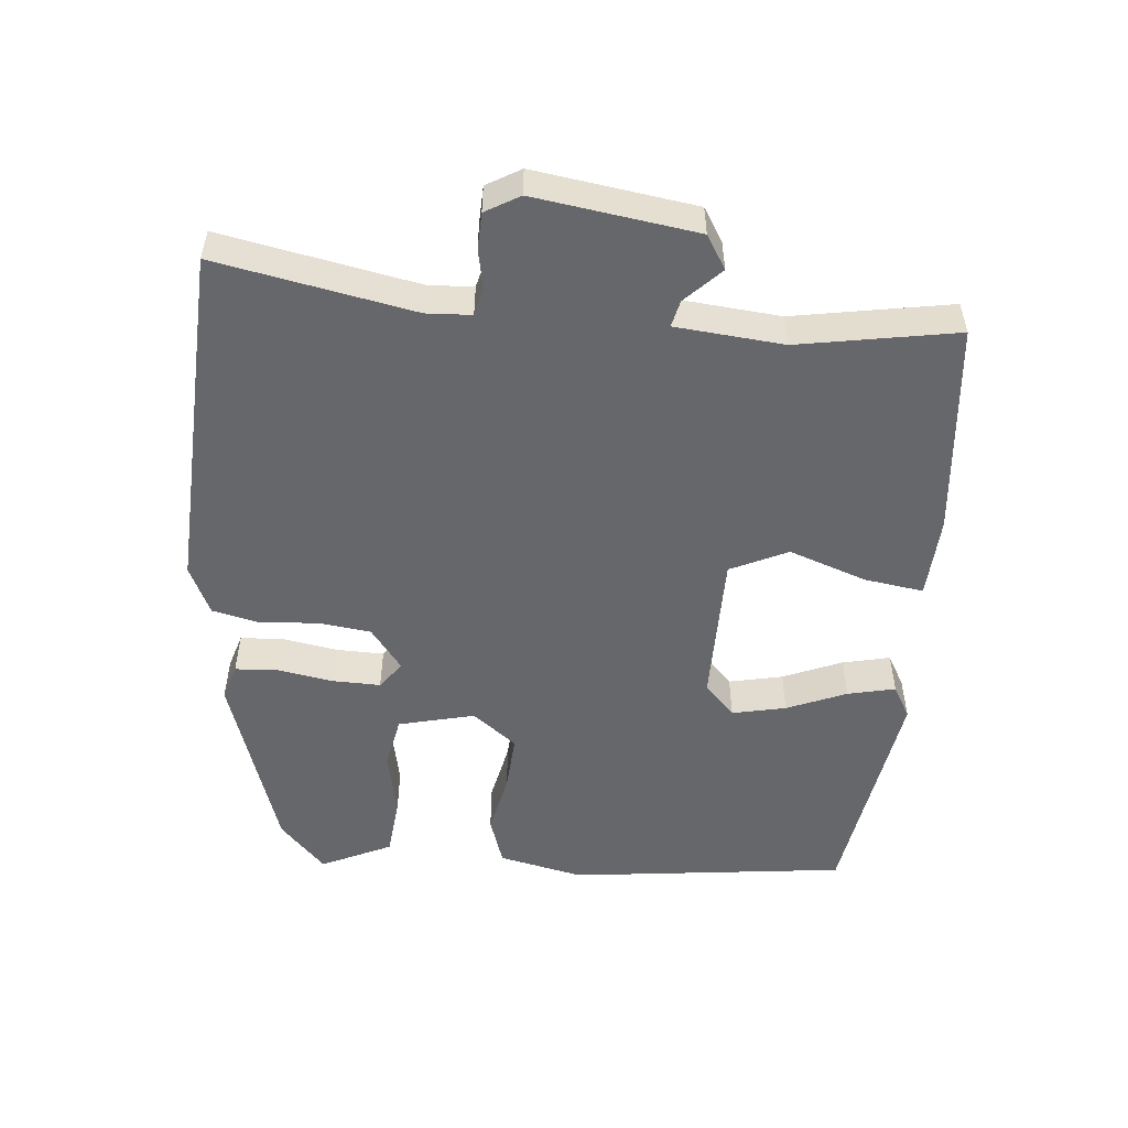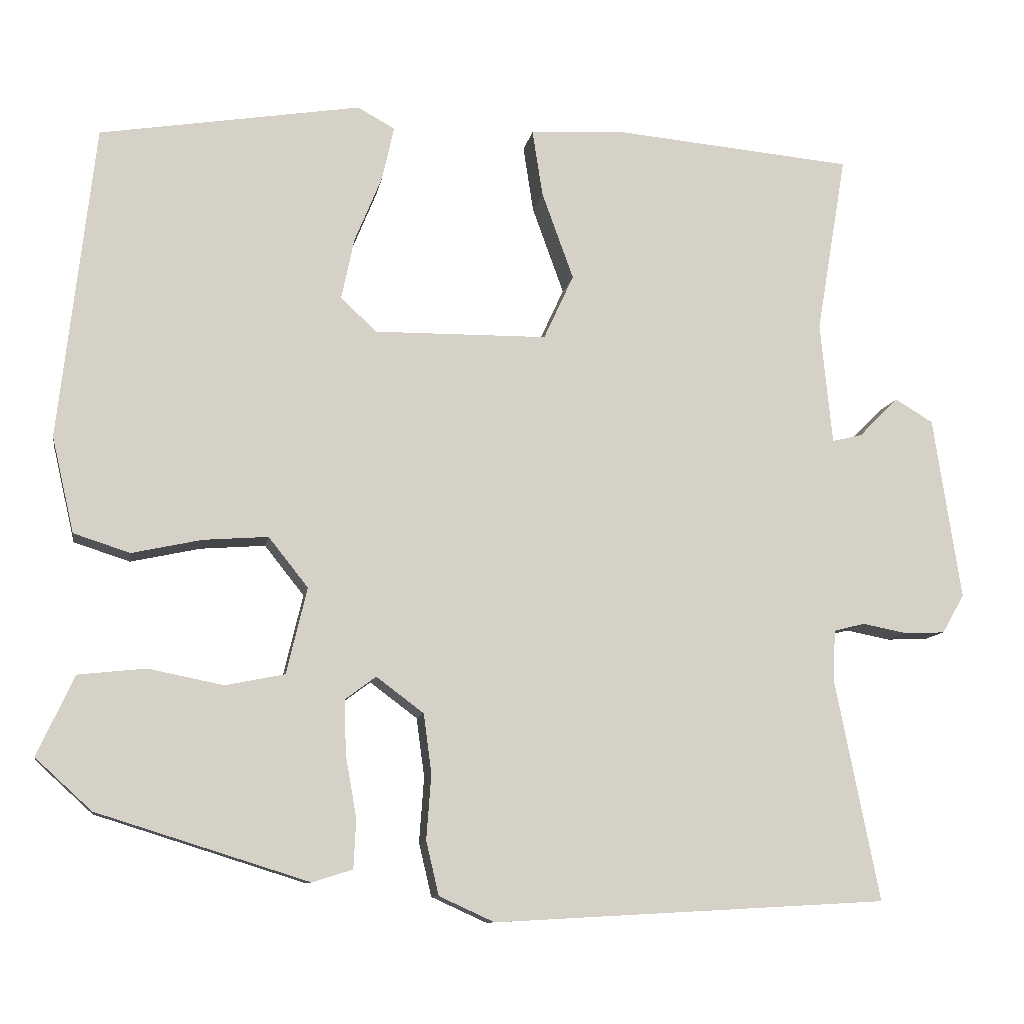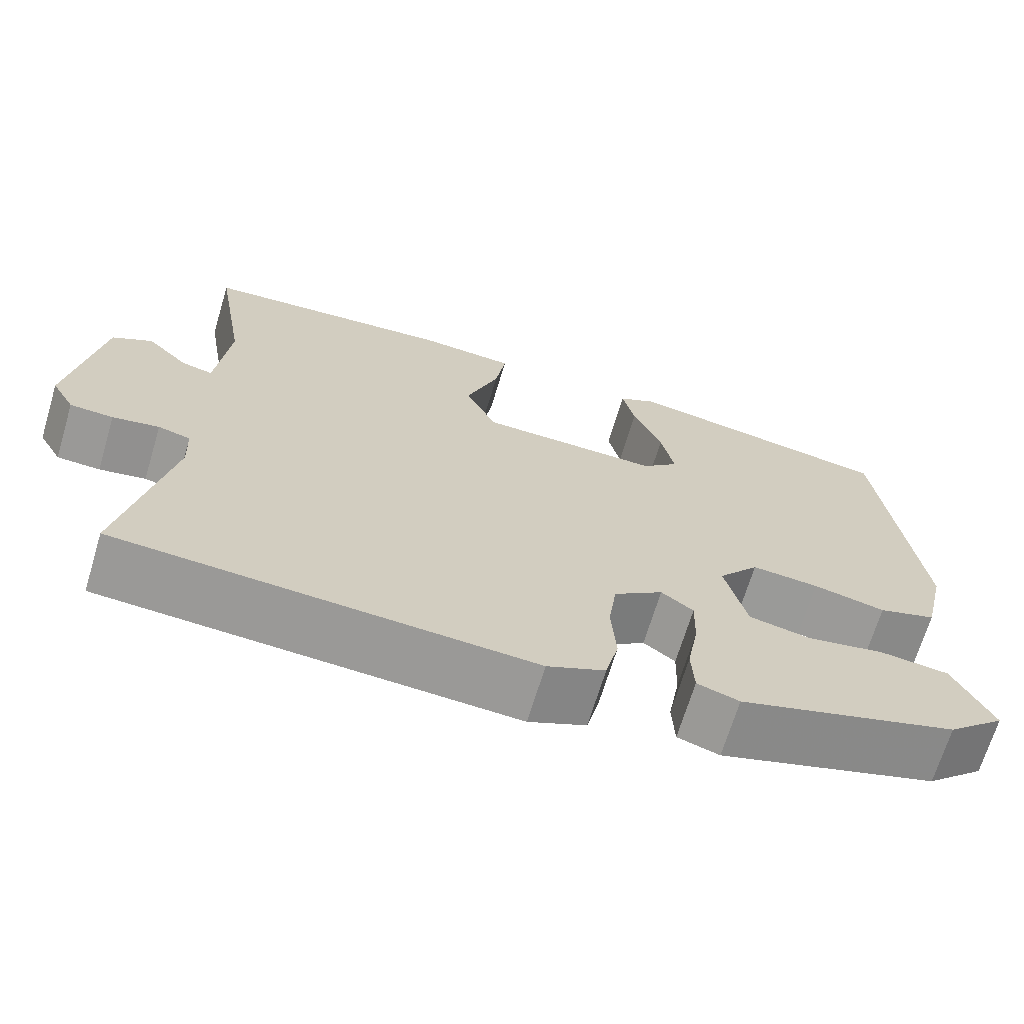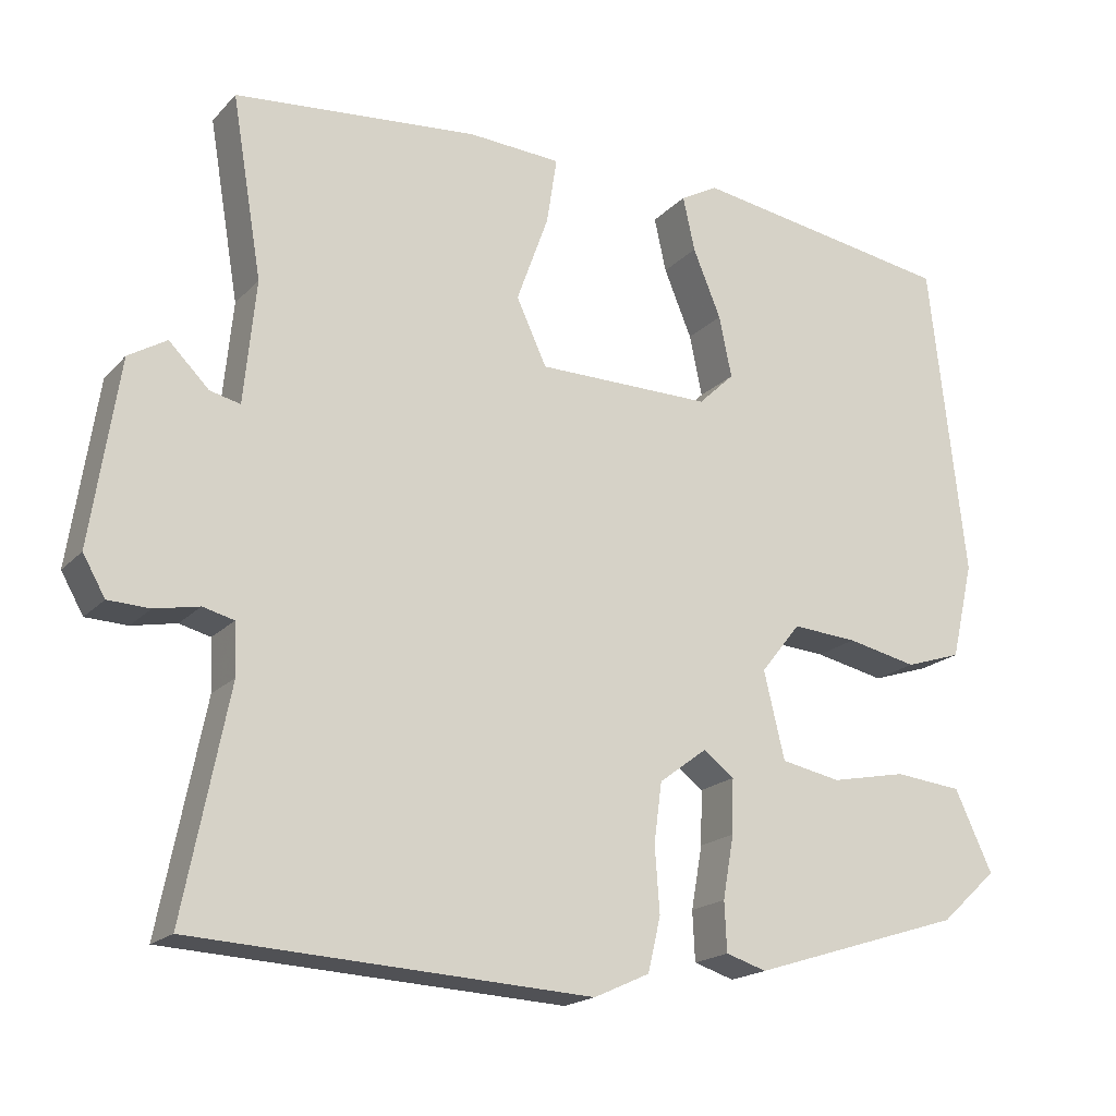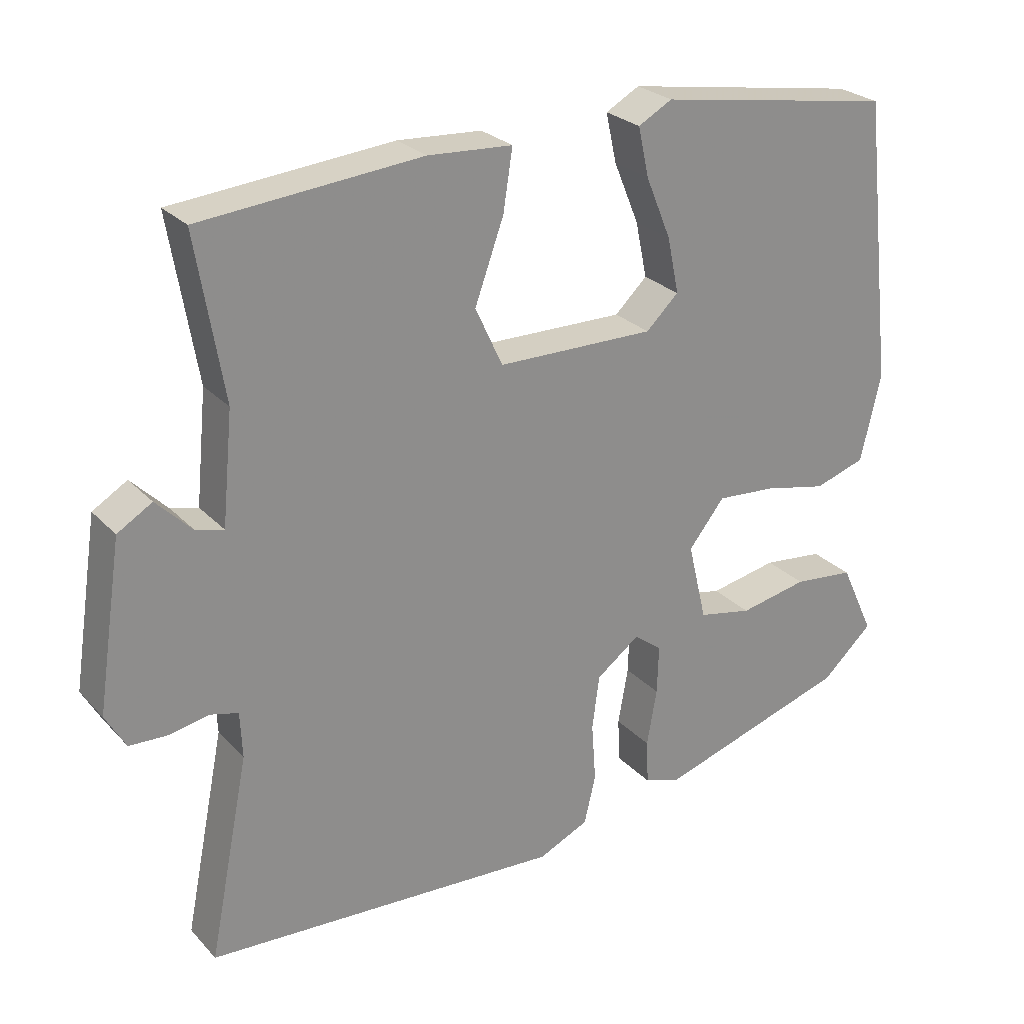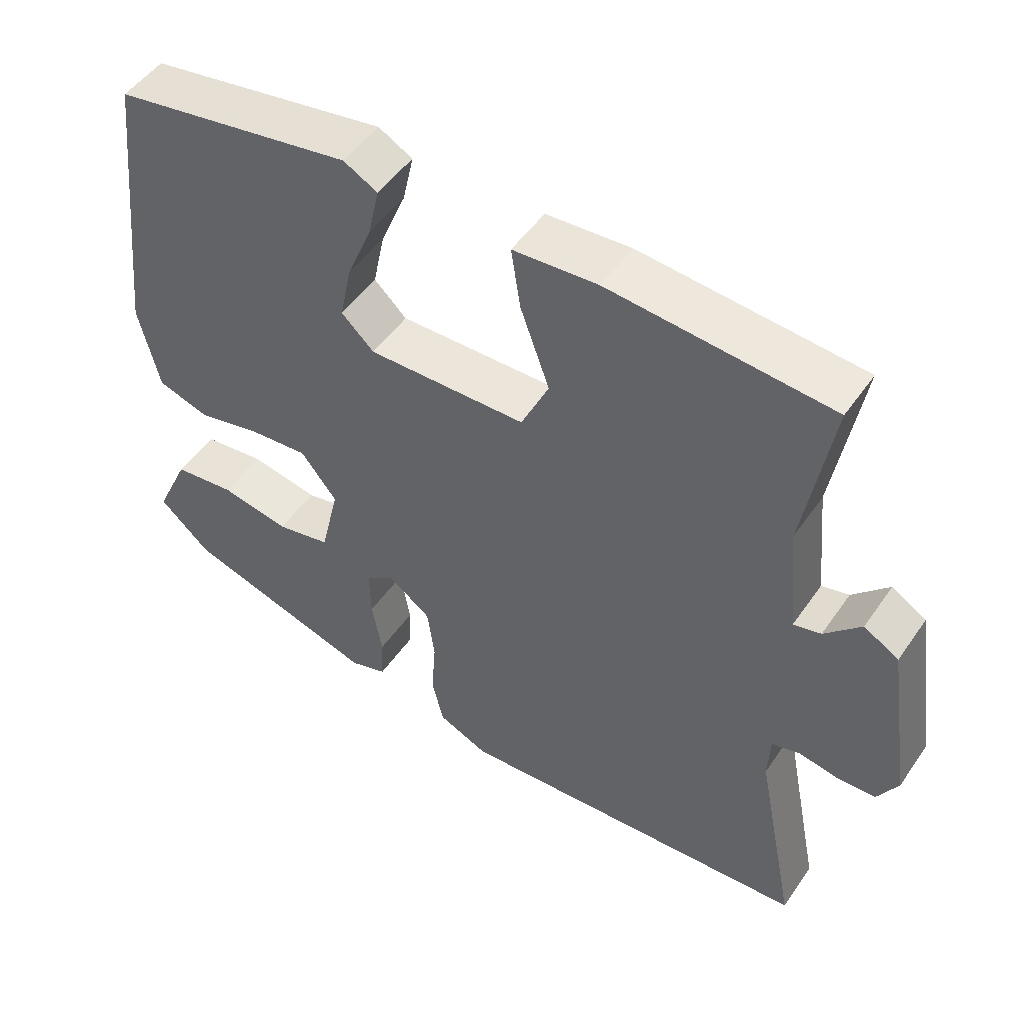
<metadata>
{"format":"obj","ext":"obj","renderer":"f3d","projection":"perspective","resolution":1024,"background":"white","views":[{"elev":-52.1,"azim":-94.8,"up":"+Y"},{"elev":-10.1,"azim":170.5,"up":"+Z"},{"elev":-68.6,"azim":-16.8,"up":"+Z"},{"elev":-18.7,"azim":-28.9,"up":"+Z"},{"elev":25.9,"azim":-32.4,"up":"+Z"},{"elev":49.7,"azim":-146.7,"up":"+Z"}]}
</metadata>
<code>
v 0.462 0.07 -0.403
v 0.195 0.07 -0.487
v 0.144 0.07 -0.471
v 0.141 0.07 -0.409
v 0.155 0.07 -0.33
v 0.157 0.07 -0.262
v 0.118 0.07 -0.233
v 0.058 0.07 -0.278
v 0.048 0.07 -0.353
v 0.054 0.07 -0.435
v 0.038 0.07 -0.503
v -0.032 0.07 -0.535
v -0.53 0.07 -0.508
v -0.474 0.07 -0.227
v -0.477 0.07 -0.163
v -0.516 0.07 -0.153
v -0.572 0.07 -0.164
v -0.624 0.07 -0.162
v -0.652 0.07 -0.113
v -0.617 0.07 0.118
v -0.569 0.07 0.147
v -0.519 0.07 0.097
v -0.481 0.07 0.088
v -0.466 0.07 0.242
v -0.504 0.07 0.468
v -0.198 0.07 0.496
v -0.081 0.07 0.489
v -0.094 0.07 0.405
v -0.134 0.07 0.294
v -0.096 0.07 0.212
v 0.123 0.07 0.21
v 0.168 0.07 0.253
v 0.152 0.07 0.33
v 0.117 0.07 0.415
v 0.102 0.07 0.483
v 0.149 0.07 0.509
v 0.479 0.07 0.456
v 0.524 0.07 0.059
v 0.496 0.07 -0.062
v 0.425 0.07 -0.085
v 0.337 0.07 -0.066
v 0.255 0.07 -0.06
v 0.205 0.07 -0.123
v 0.231 0.07 -0.232
v 0.306 0.07 -0.247
v 0.401 0.07 -0.228
v 0.486 0.07 -0.237
v 0.533 0.07 -0.338
v 0.462 0 -0.403
v 0.195 0 -0.487
v 0.144 0 -0.471
v 0.141 0 -0.409
v 0.155 0 -0.33
v 0.157 0 -0.262
v 0.118 0 -0.233
v 0.058 0 -0.278
v 0.048 0 -0.353
v 0.054 0 -0.435
v 0.038 0 -0.503
v -0.032 0 -0.535
v -0.53 0 -0.508
v -0.474 0 -0.227
v -0.477 0 -0.163
v -0.516 0 -0.153
v -0.572 0 -0.164
v -0.624 0 -0.162
v -0.652 0 -0.113
v -0.617 0 0.118
v -0.569 0 0.147
v -0.519 0 0.097
v -0.481 0 0.088
v -0.466 0 0.242
v -0.504 0 0.468
v -0.198 0 0.496
v -0.081 0 0.489
v -0.094 0 0.405
v -0.134 0 0.294
v -0.096 0 0.212
v 0.123 0 0.21
v 0.168 0 0.253
v 0.152 0 0.33
v 0.117 0 0.415
v 0.102 0 0.483
v 0.149 0 0.509
v 0.479 0 0.456
v 0.524 0 0.059
v 0.496 0 -0.062
v 0.425 0 -0.085
v 0.337 0 -0.066
v 0.255 0 -0.06
v 0.205 0 -0.123
v 0.231 0 -0.232
v 0.306 0 -0.247
v 0.401 0 -0.228
v 0.486 0 -0.237
v 0.533 0 -0.338
f 3 4 5
f 2 3 5
f 1 2 5
f 48 1 5
f 47 48 5
f 46 47 5
f 45 46 5
f 44 45 5 6
f 43 44 6 7
f 39 40 41
f 38 39 41
f 37 38 41
f 36 37 41
f 35 36 41
f 34 35 41
f 33 34 41
f 32 33 41 42
f 31 32 42 43
f 27 28 29
f 26 27 29
f 25 26 29
f 24 25 29
f 23 24 29 30
f 20 21 22
f 19 20 22
f 18 19 22
f 17 18 22
f 16 17 22
f 15 16 22 23
f 43 7 8
f 31 43 8
f 30 31 8
f 23 30 8
f 15 23 8
f 14 15 8
f 12 13 14
f 11 12 14
f 10 11 14
f 9 10 14
f 8 9 14
f 53 52 51
f 53 51 50
f 53 50 49
f 53 49 96
f 53 96 95
f 53 95 94
f 53 94 93
f 54 53 93 92
f 55 54 92 91
f 89 88 87
f 89 87 86
f 89 86 85
f 89 85 84
f 89 84 83
f 89 83 82
f 89 82 81
f 90 89 81 80
f 91 90 80 79
f 77 76 75
f 77 75 74
f 77 74 73
f 77 73 72
f 78 77 72 71
f 70 69 68
f 70 68 67
f 70 67 66
f 70 66 65
f 70 65 64
f 71 70 64 63
f 56 55 91
f 56 91 79
f 56 79 78
f 56 78 71
f 56 71 63
f 56 63 62
f 62 61 60
f 62 60 59
f 62 59 58
f 62 58 57
f 62 57 56
f 1 49 50 2
f 2 50 51 3
f 3 51 52 4
f 4 52 53 5
f 5 53 54 6
f 6 54 55 7
f 7 55 56 8
f 8 56 57 9
f 9 57 58 10
f 10 58 59 11
f 11 59 60 12
f 12 60 61 13
f 13 61 62 14
f 14 62 63 15
f 15 63 64 16
f 16 64 65 17
f 17 65 66 18
f 18 66 67 19
f 19 67 68 20
f 20 68 69 21
f 21 69 70 22
f 22 70 71 23
f 23 71 72 24
f 24 72 73 25
f 25 73 74 26
f 26 74 75 27
f 27 75 76 28
f 28 76 77 29
f 29 77 78 30
f 30 78 79 31
f 31 79 80 32
f 32 80 81 33
f 33 81 82 34
f 34 82 83 35
f 35 83 84 36
f 36 84 85 37
f 37 85 86 38
f 38 86 87 39
f 39 87 88 40
f 40 88 89 41
f 41 89 90 42
f 42 90 91 43
f 43 91 92 44
f 44 92 93 45
f 45 93 94 46
f 46 94 95 47
f 47 95 96 48
f 48 96 49 1

</code>
